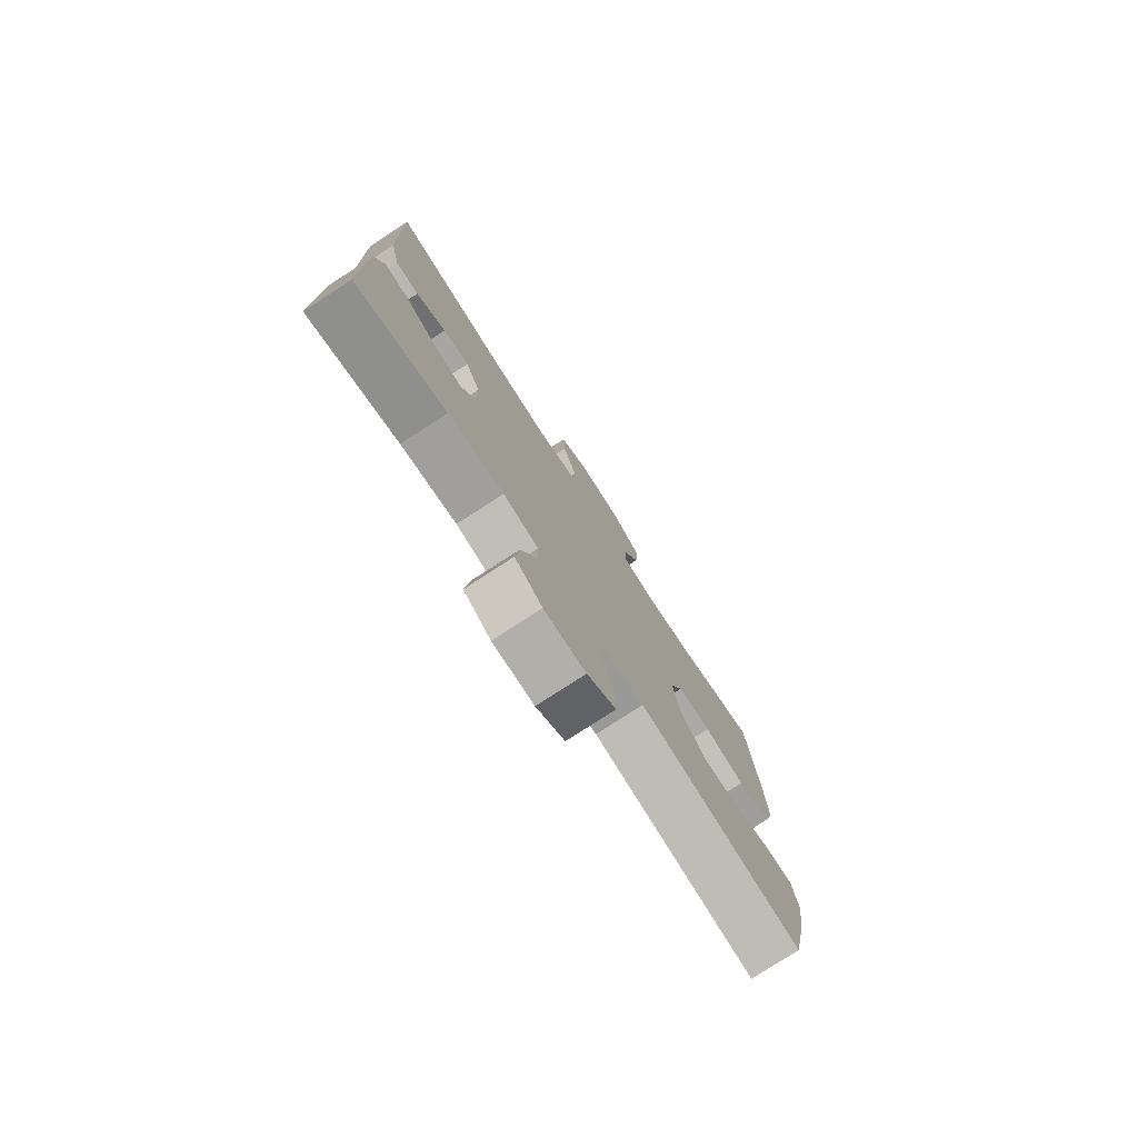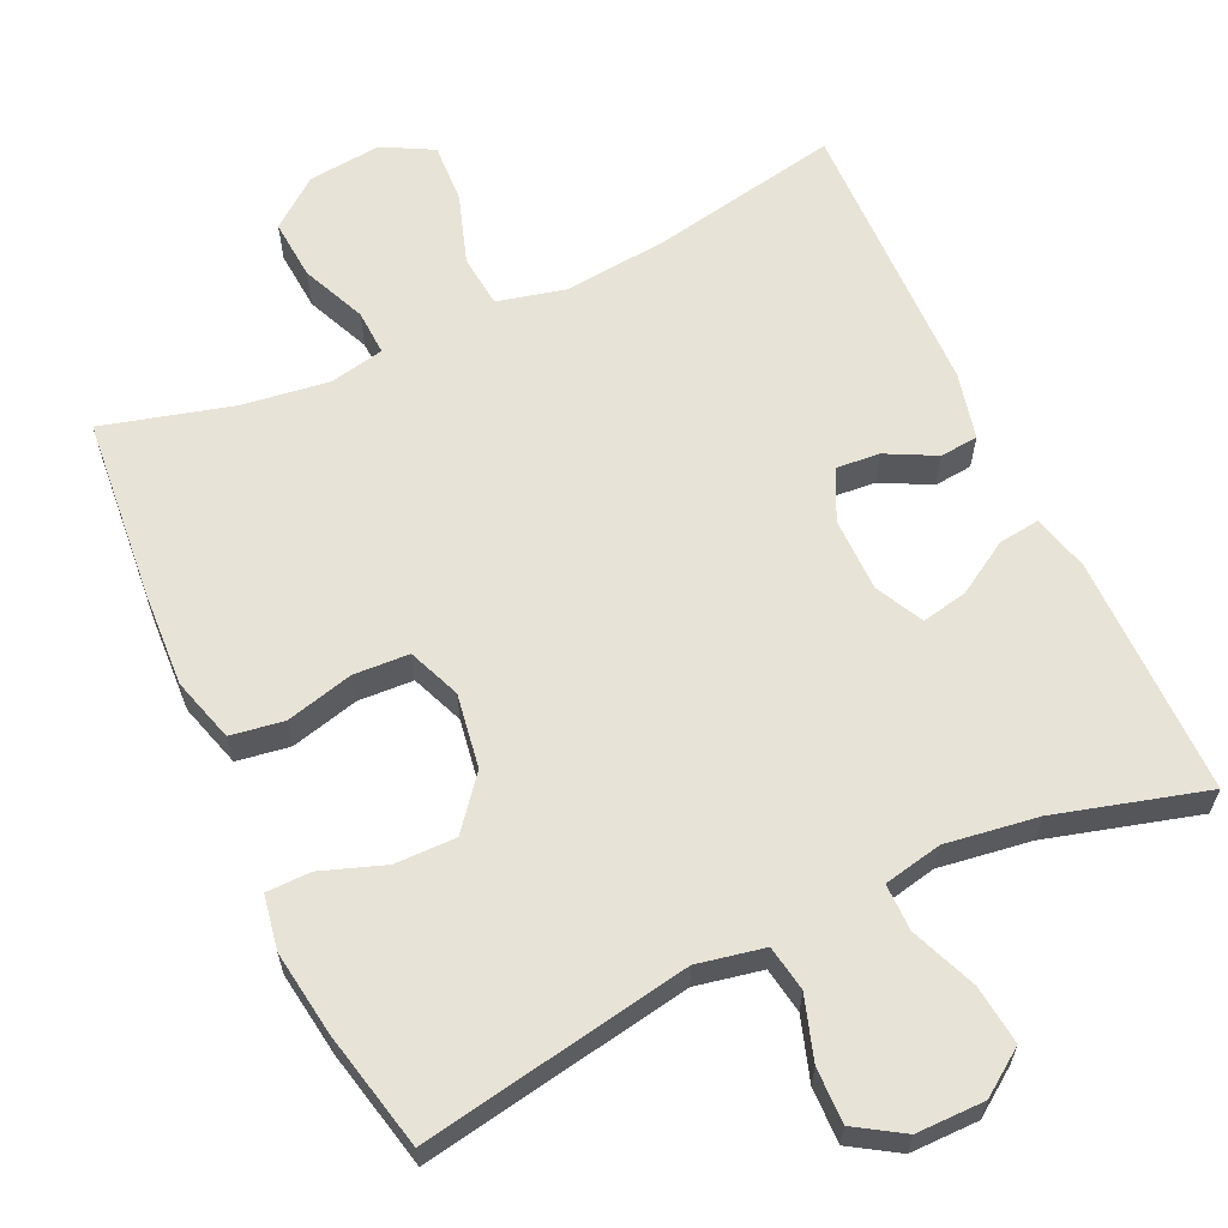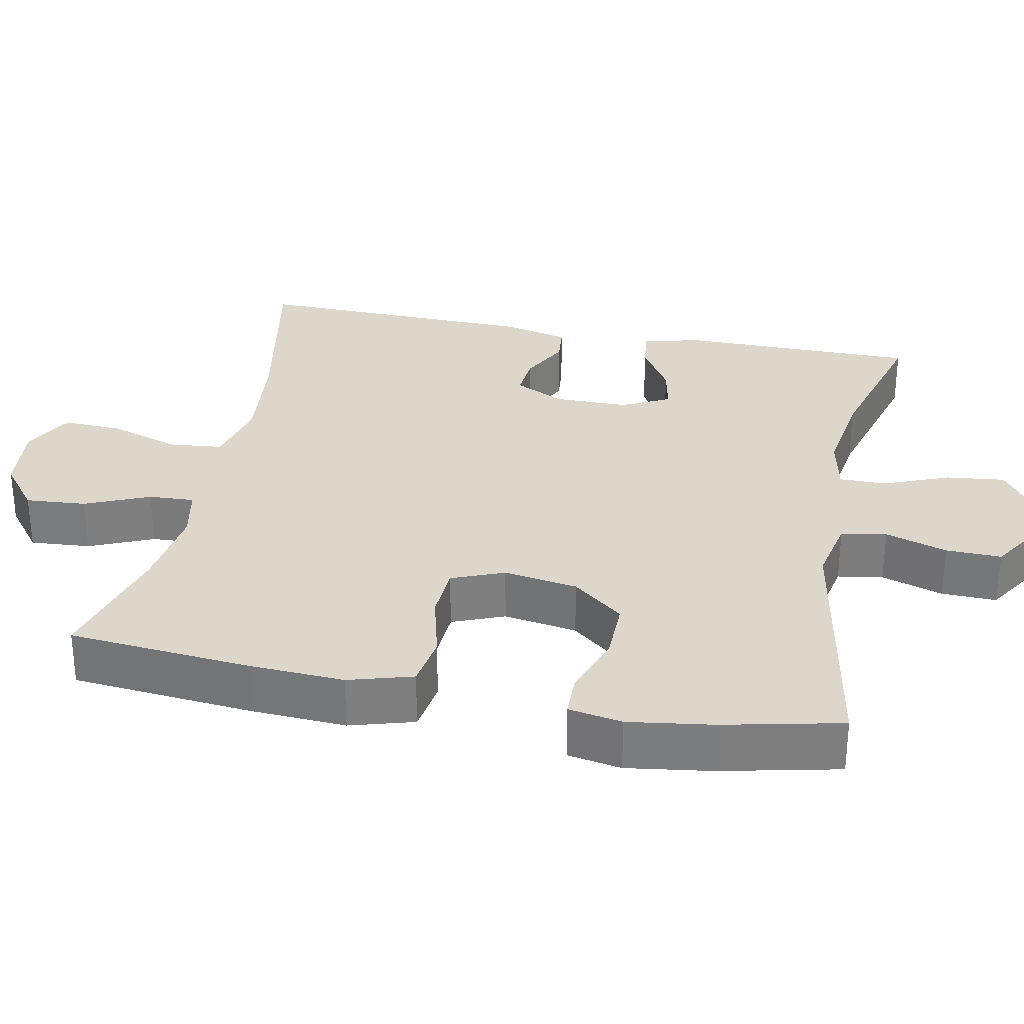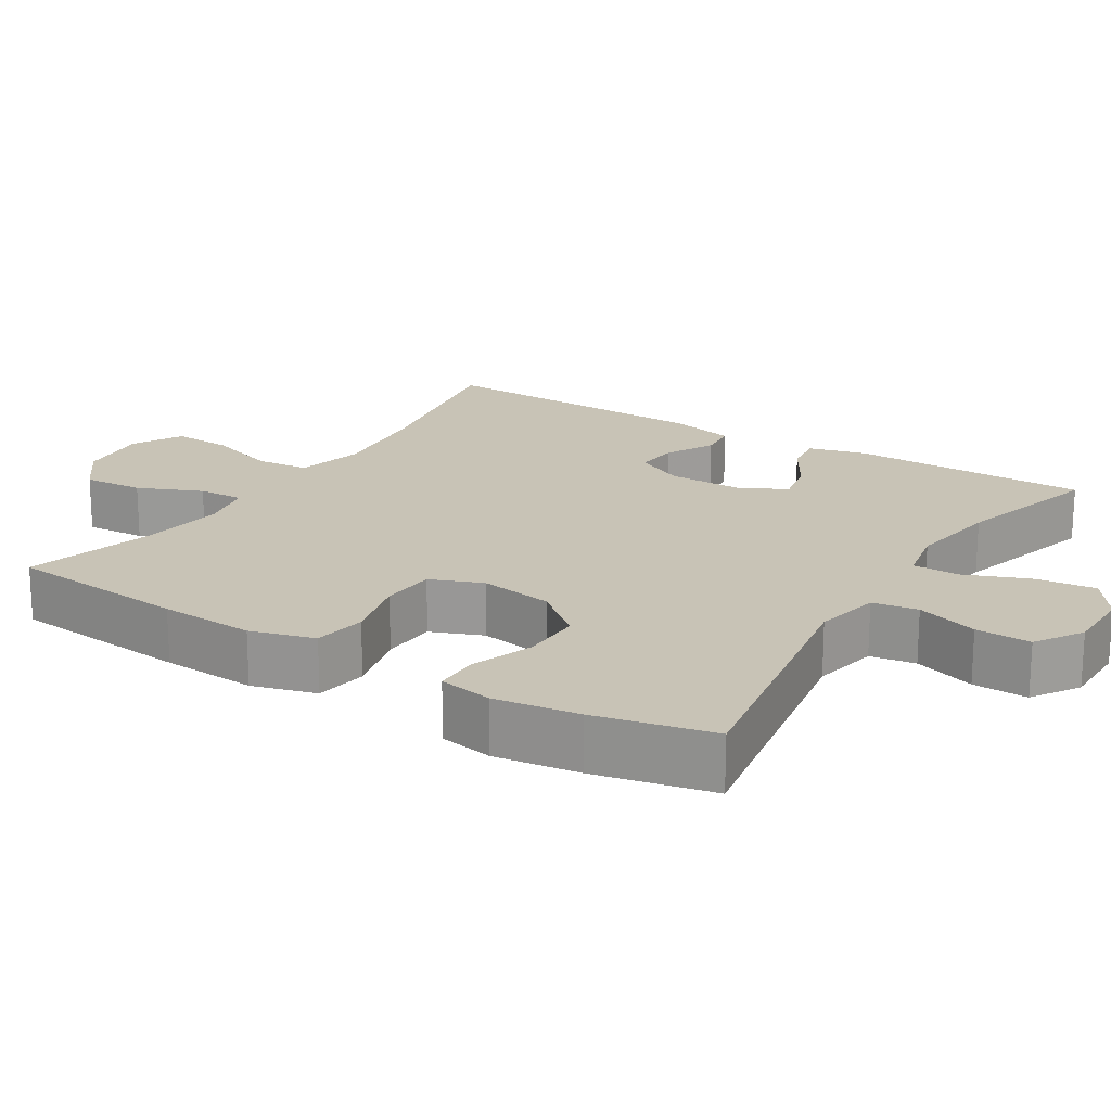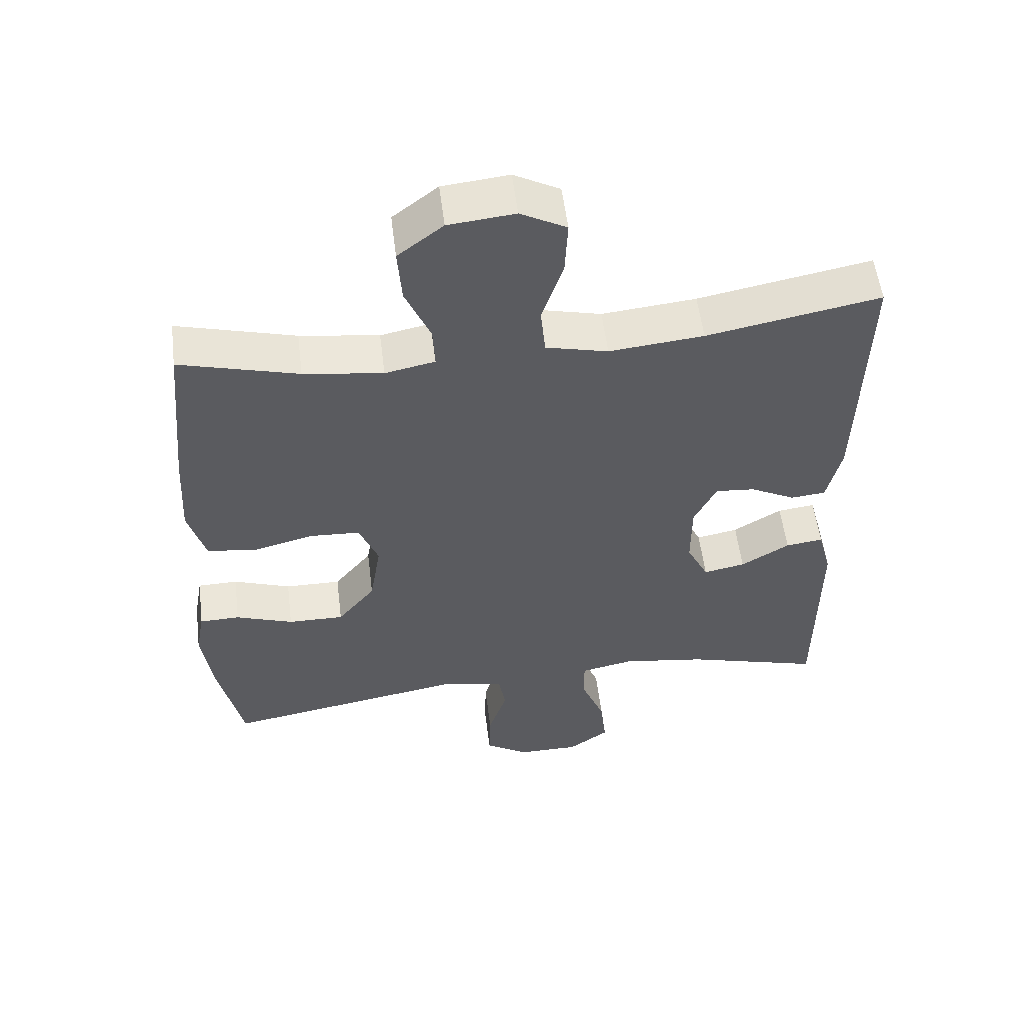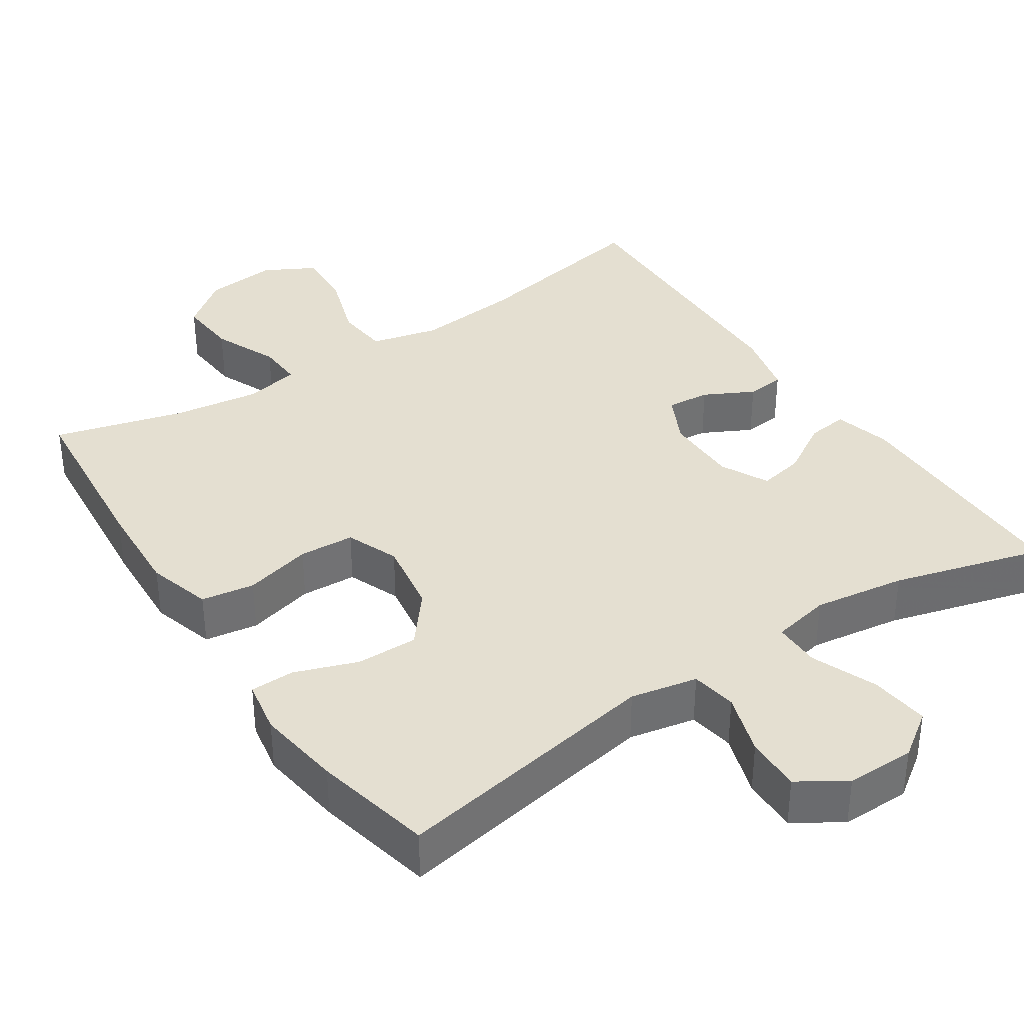
<metadata>
{"format":"obj","ext":"obj","renderer":"f3d","projection":"perspective","resolution":1024,"background":"white","views":[{"elev":-78.0,"azim":-57.0,"up":"+Z"},{"elev":62.3,"azim":155.0,"up":"+Y"},{"elev":30.6,"azim":101.2,"up":"+Y"},{"elev":19.4,"azim":122.1,"up":"+Y"},{"elev":54.9,"azim":173.0,"up":"+Z"},{"elev":36.8,"azim":146.4,"up":"+Y"}]}
</metadata>
<code>
v -0.5 0.07 -0.5
v -0.501 0.07 -0.179
v -0.481 0.07 -0.103
v -0.426 0.07 -0.11
v -0.355 0.07 -0.153
v -0.294 0.07 -0.165
v -0.262 0.07 -0.101
v -0.262 0.07 -0.002
v -0.295 0.07 0.065
v -0.353 0.07 0.06
v -0.419 0.07 0.026
v -0.47 0.07 0.031
v -0.491 0.07 0.12
v -0.5 0.07 0.5
v -0.247 0.07 0.452
v -0.109 0.07 0.438
v -0.018 0.07 0.46
v -0.011 0.07 0.531
v -0.042 0.07 0.625
v -0.046 0.07 0.705
v 0.021 0.07 0.741
v 0.118 0.07 0.731
v 0.184 0.07 0.68
v 0.178 0.07 0.599
v 0.141 0.07 0.513
v 0.138 0.07 0.452
v 0.211 0.07 0.437
v 0.327 0.07 0.453
v 0.5 0.07 0.5
v 0.523 0.07 0.256
v 0.53 0.07 0.128
v 0.505 0.07 0.042
v 0.434 0.07 0.031
v 0.344 0.07 0.054
v 0.27 0.07 0.05
v 0.242 0.07 -0.02
v 0.258 0.07 -0.119
v 0.313 0.07 -0.187
v 0.395 0.07 -0.186
v 0.479 0.07 -0.156
v 0.538 0.07 -0.157
v 0.551 0.07 -0.229
v 0.535 0.07 -0.342
v 0.5 0.07 -0.5
v 0.141 0.07 -0.437
v 0.052 0.07 -0.455
v 0.042 0.07 -0.516
v 0.069 0.07 -0.599
v 0.071 0.07 -0.673
v 0.008 0.07 -0.713
v -0.083 0.07 -0.713
v -0.143 0.07 -0.671
v -0.134 0.07 -0.592
v -0.099 0.07 -0.505
v -0.099 0.07 -0.442
v -0.177 0.07 -0.426
v -0.3 0.07 -0.444
v -0.5 0 -0.5
v -0.501 0 -0.179
v -0.481 0 -0.103
v -0.426 0 -0.11
v -0.355 0 -0.153
v -0.294 0 -0.165
v -0.262 0 -0.101
v -0.262 0 -0.002
v -0.295 0 0.065
v -0.353 0 0.06
v -0.419 0 0.026
v -0.47 0 0.031
v -0.491 0 0.12
v -0.5 0 0.5
v -0.247 0 0.452
v -0.109 0 0.438
v -0.018 0 0.46
v -0.011 0 0.531
v -0.042 0 0.625
v -0.046 0 0.705
v 0.021 0 0.741
v 0.118 0 0.731
v 0.184 0 0.68
v 0.178 0 0.599
v 0.141 0 0.513
v 0.138 0 0.452
v 0.211 0 0.437
v 0.327 0 0.453
v 0.5 0 0.5
v 0.523 0 0.256
v 0.53 0 0.128
v 0.505 0 0.042
v 0.434 0 0.031
v 0.344 0 0.054
v 0.27 0 0.05
v 0.242 0 -0.02
v 0.258 0 -0.119
v 0.313 0 -0.187
v 0.395 0 -0.186
v 0.479 0 -0.156
v 0.538 0 -0.157
v 0.551 0 -0.229
v 0.535 0 -0.342
v 0.5 0 -0.5
v 0.141 0 -0.437
v 0.052 0 -0.455
v 0.042 0 -0.516
v 0.069 0 -0.599
v 0.071 0 -0.673
v 0.008 0 -0.713
v -0.083 0 -0.713
v -0.143 0 -0.671
v -0.134 0 -0.592
v -0.099 0 -0.505
v -0.099 0 -0.442
v -0.177 0 -0.426
v -0.3 0 -0.444
f 51 52 53 54
f 51 54 55
f 50 51 55
f 47 48 49 50
f 46 47 50 55
f 45 46 55 56
f 43 44 45
f 42 43 45 56
f 39 40 41 42
f 38 39 42 56
f 31 32 33 34
f 31 34 35
f 28 29 30 31
f 27 28 31 35
f 26 27 35 36
f 22 23 24 25
f 22 25 26
f 21 22 26
f 18 19 20 21
f 17 18 21 26
f 16 17 26 36
f 12 13 14 15
f 10 11 12 15
f 9 10 15 16
f 8 9 16 36
f 2 3 4 5
f 57 1 2 5
f 57 5 6
f 37 38 56 57
f 37 57 6 7
f 7 8 36 37
f 111 110 109 108
f 112 111 108
f 112 108 107
f 107 106 105 104
f 112 107 104 103
f 113 112 103 102
f 102 101 100
f 113 102 100 99
f 99 98 97 96
f 113 99 96 95
f 91 90 89 88
f 92 91 88
f 88 87 86 85
f 92 88 85 84
f 93 92 84 83
f 82 81 80 79
f 83 82 79
f 83 79 78
f 78 77 76 75
f 83 78 75 74
f 93 83 74 73
f 72 71 70 69
f 72 69 68 67
f 73 72 67 66
f 93 73 66 65
f 62 61 60 59
f 62 59 58 114
f 63 62 114
f 114 113 95 94
f 64 63 114 94
f 94 93 65 64
f 1 58 59 2
f 2 59 60 3
f 3 60 61 4
f 4 61 62 5
f 5 62 63 6
f 6 63 64 7
f 7 64 65 8
f 8 65 66 9
f 9 66 67 10
f 10 67 68 11
f 11 68 69 12
f 12 69 70 13
f 13 70 71 14
f 14 71 72 15
f 15 72 73 16
f 16 73 74 17
f 17 74 75 18
f 18 75 76 19
f 19 76 77 20
f 20 77 78 21
f 21 78 79 22
f 22 79 80 23
f 23 80 81 24
f 24 81 82 25
f 25 82 83 26
f 26 83 84 27
f 27 84 85 28
f 28 85 86 29
f 29 86 87 30
f 30 87 88 31
f 31 88 89 32
f 32 89 90 33
f 33 90 91 34
f 34 91 92 35
f 35 92 93 36
f 36 93 94 37
f 37 94 95 38
f 38 95 96 39
f 39 96 97 40
f 40 97 98 41
f 41 98 99 42
f 42 99 100 43
f 43 100 101 44
f 44 101 102 45
f 45 102 103 46
f 46 103 104 47
f 47 104 105 48
f 48 105 106 49
f 49 106 107 50
f 50 107 108 51
f 51 108 109 52
f 52 109 110 53
f 53 110 111 54
f 54 111 112 55
f 55 112 113 56
f 56 113 114 57
f 57 114 58 1

</code>
